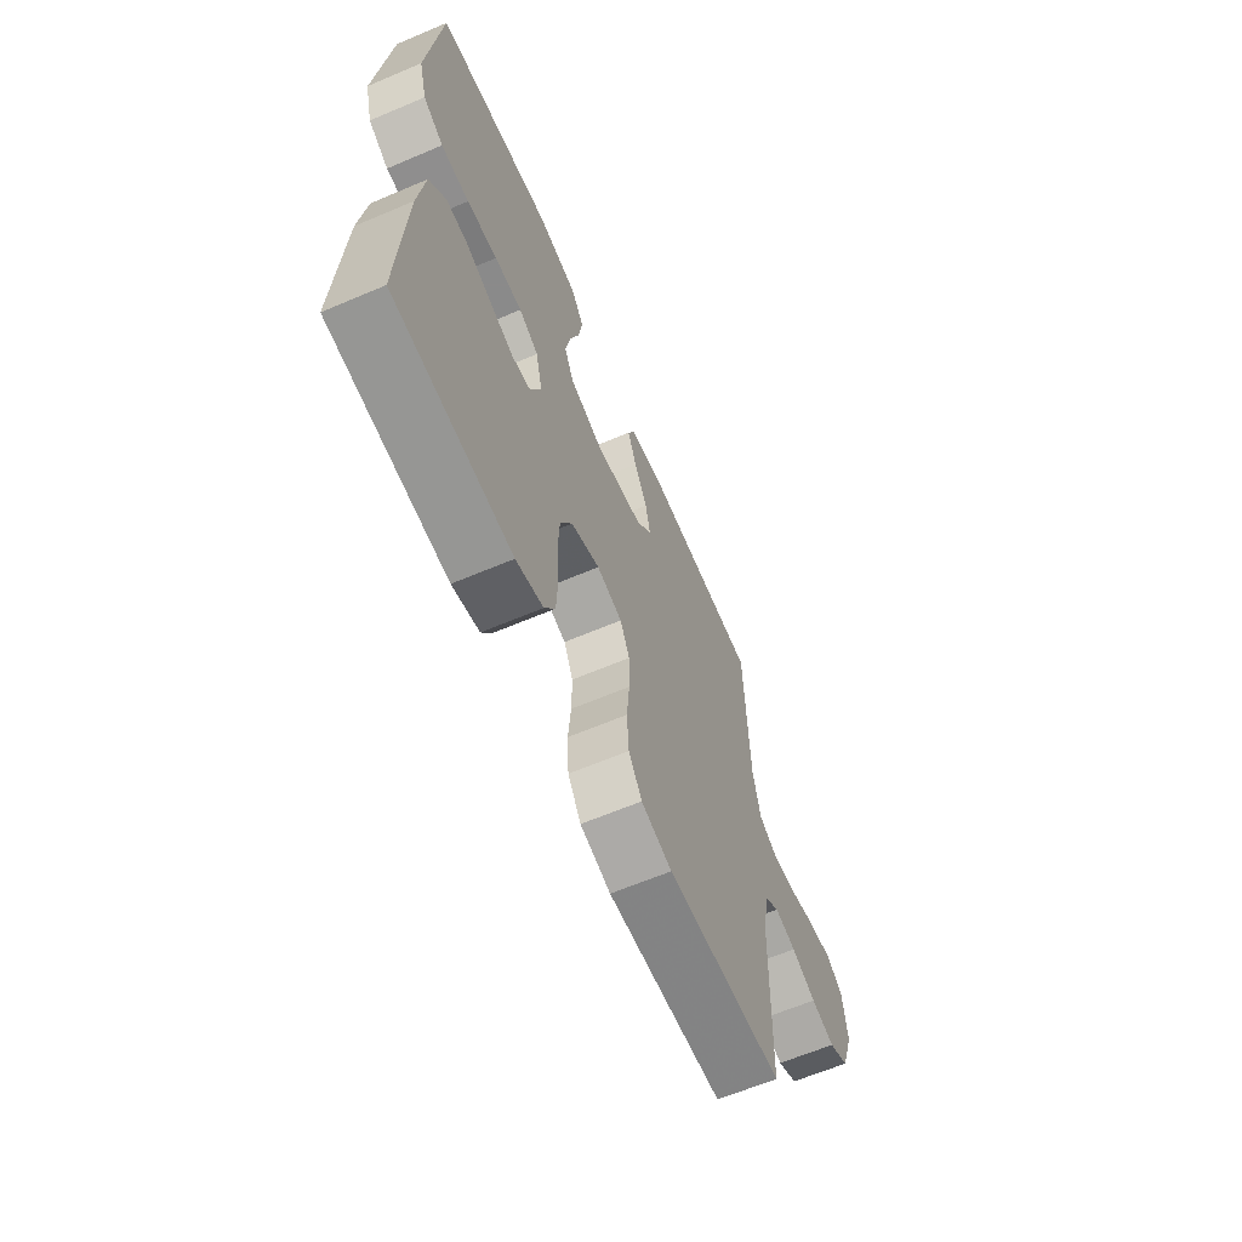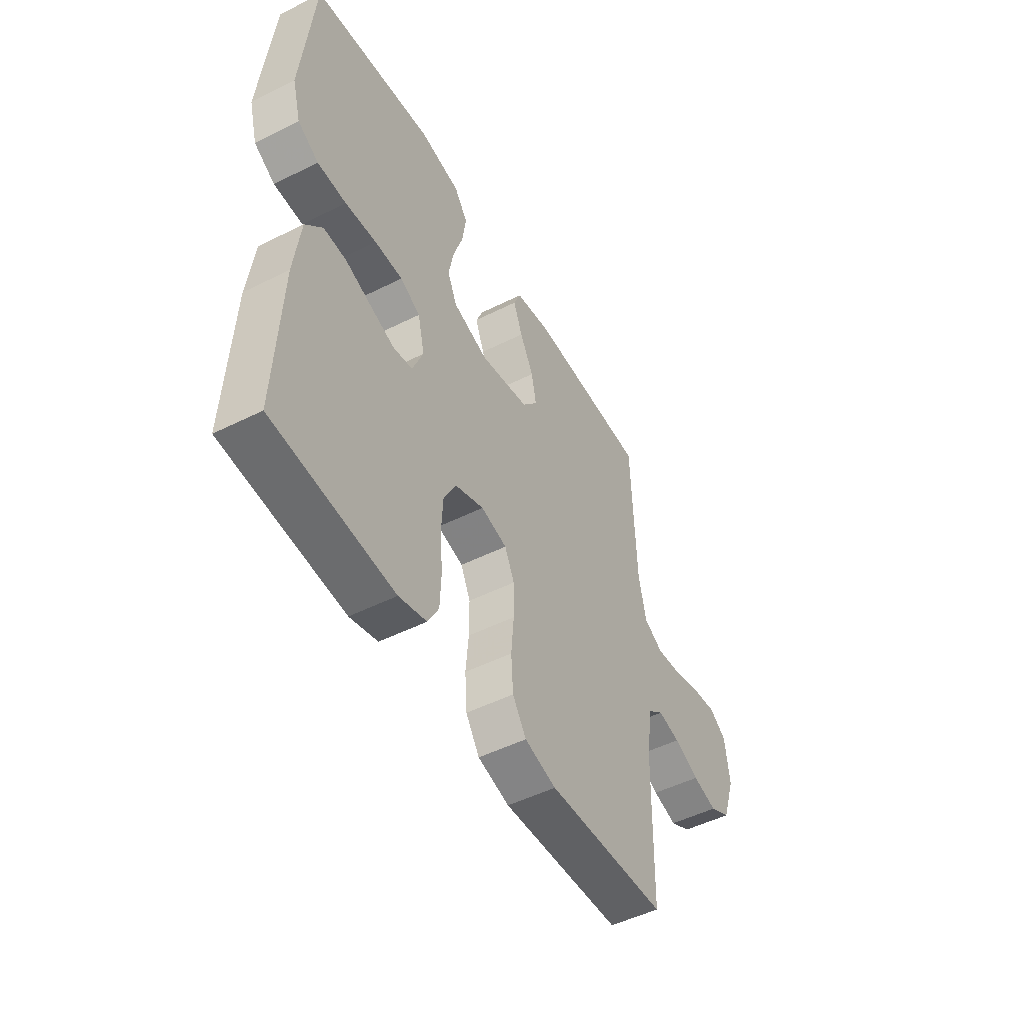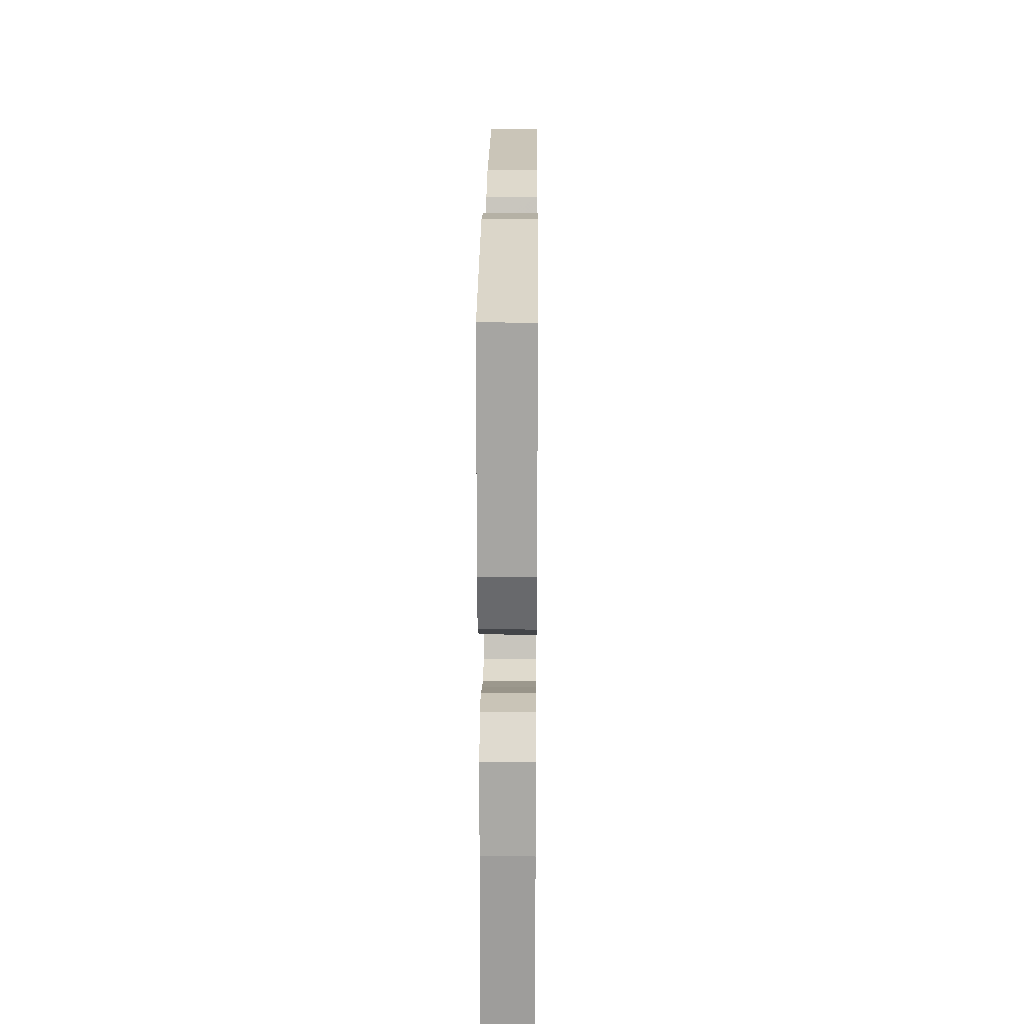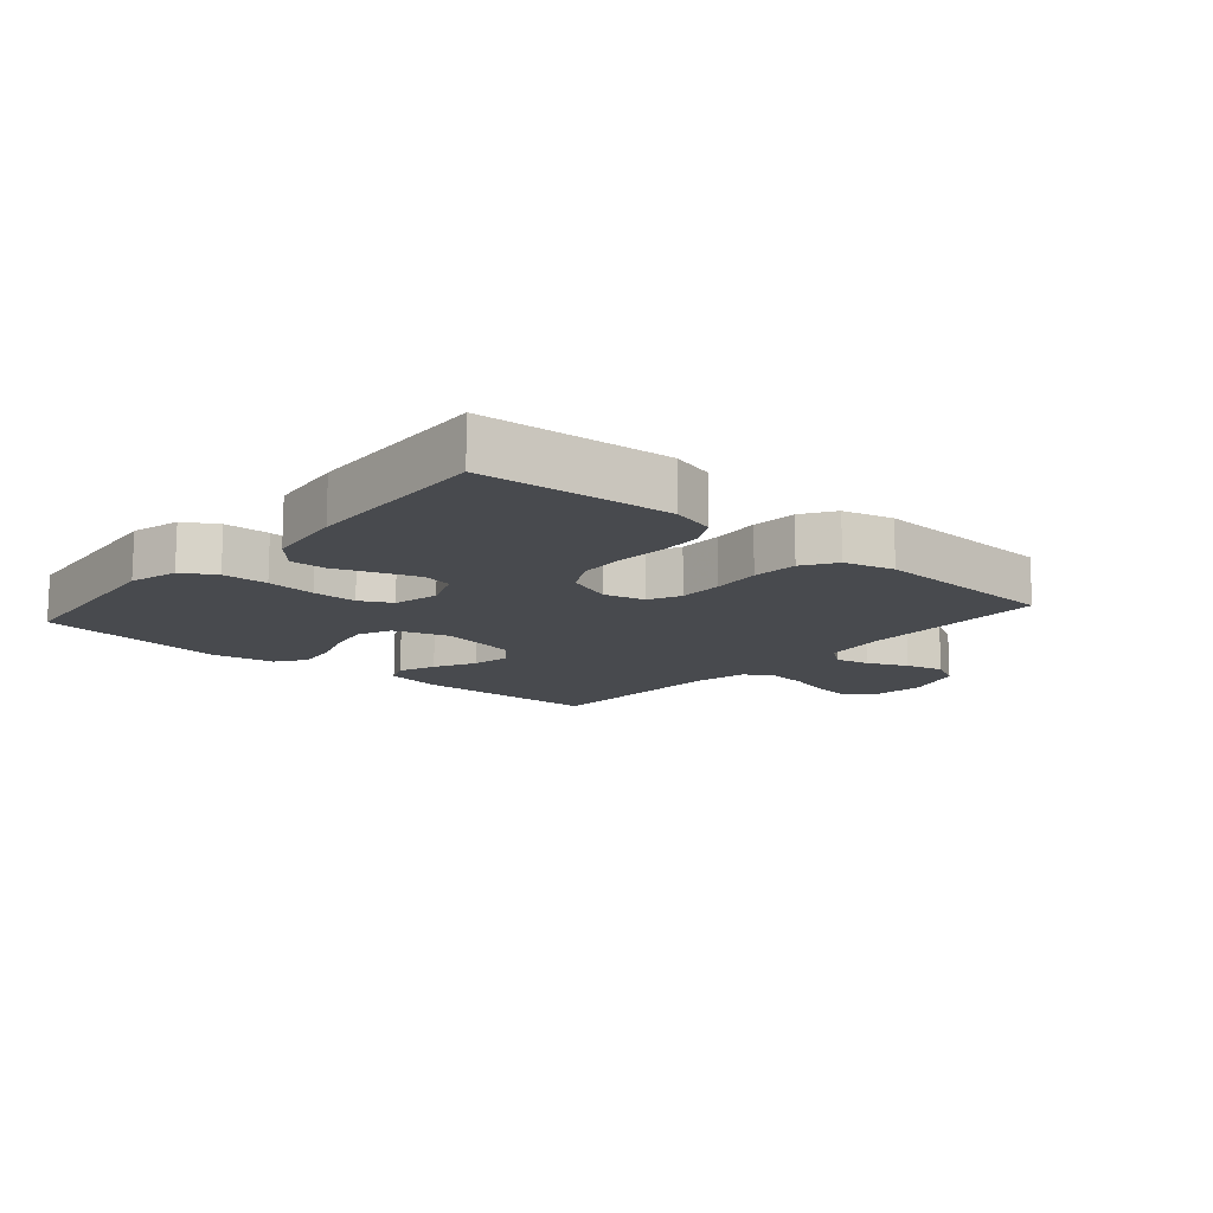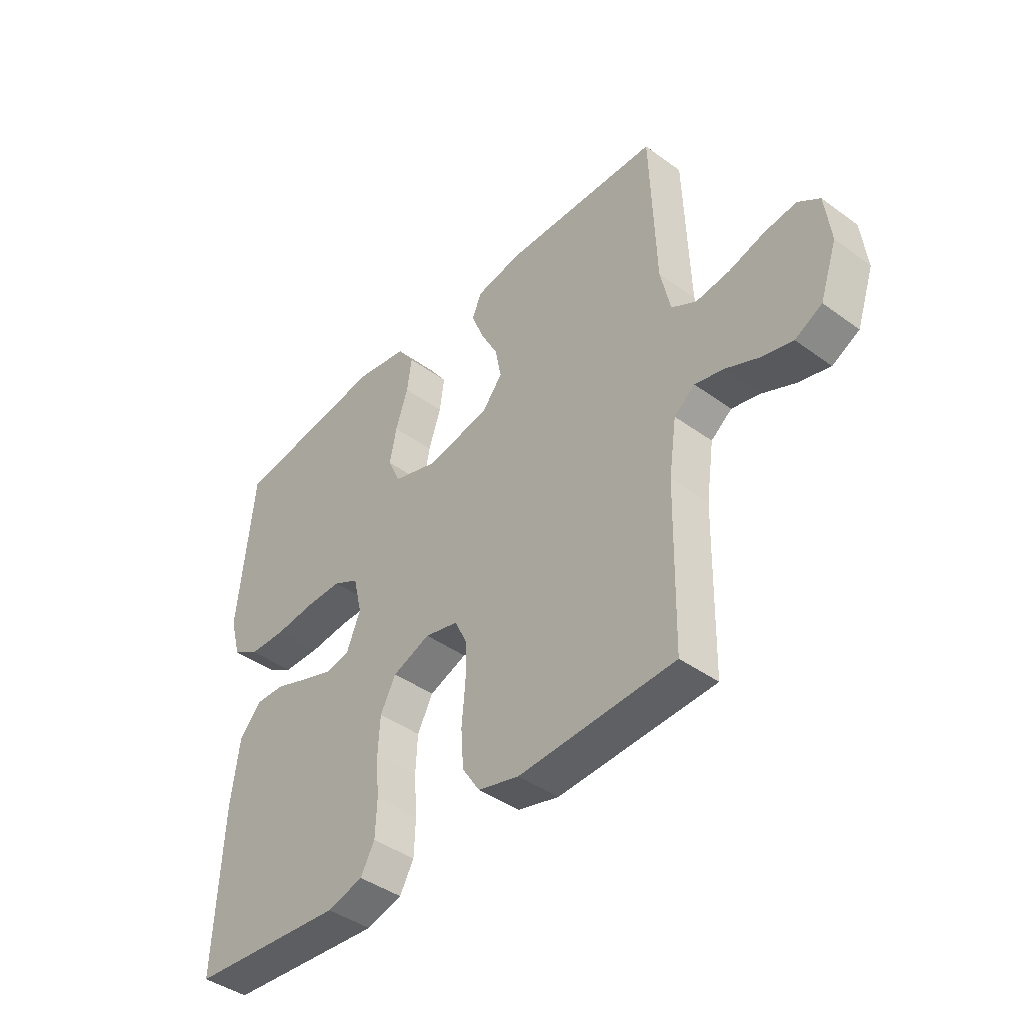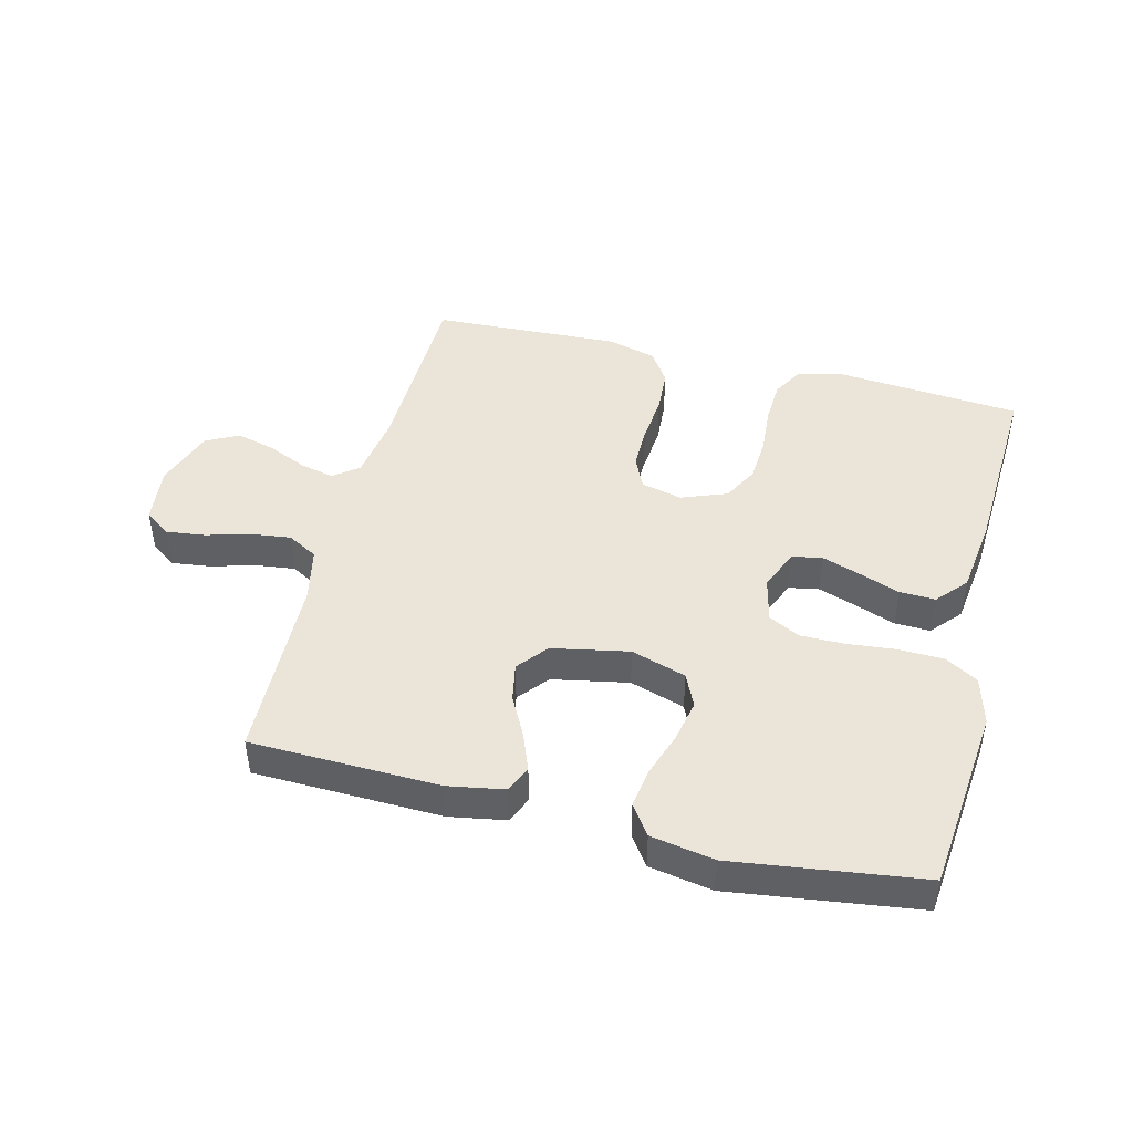
<metadata>
{"format":"obj","ext":"obj","renderer":"f3d","projection":"perspective","resolution":1024,"background":"white","views":[{"elev":-63.6,"azim":113.2,"up":"+Z"},{"elev":-49.6,"azim":118.9,"up":"+Z"},{"elev":22.0,"azim":90.5,"up":"+Z"},{"elev":-13.3,"azim":139.2,"up":"+Y"},{"elev":-42.4,"azim":-131.0,"up":"+Z"},{"elev":45.1,"azim":14.2,"up":"+Y"}]}
</metadata>
<code>
v 0.5 0.07 0.5
v 0.53 0.07 0.2
v 0.509 0.07 0.123
v 0.457 0.07 0.092
v 0.385 0.07 0.09
v 0.307 0.07 0.098
v 0.237 0.07 0.098
v 0.187 0.07 0.072
v 0.17 0.07 0
v 0.197 0.07 -0.066
v 0.245 0.07 -0.075
v 0.306 0.07 -0.054
v 0.371 0.07 -0.03
v 0.428 0.07 -0.028
v 0.47 0.07 -0.076
v 0.486 0.07 -0.2
v 0.5 0.07 -0.5
v 0.2 0.07 -0.525
v 0.131 0.07 -0.506
v 0.104 0.07 -0.457
v 0.101 0.07 -0.388
v 0.107 0.07 -0.312
v 0.103 0.07 -0.24
v 0.073 0.07 -0.183
v 0 0.07 -0.155
v -0.065 0.07 -0.171
v -0.089 0.07 -0.222
v -0.089 0.07 -0.292
v -0.082 0.07 -0.369
v -0.087 0.07 -0.441
v -0.121 0.07 -0.493
v -0.2 0.07 -0.514
v -0.5 0.07 -0.5
v -0.506 0.07 -0.2
v -0.521 0.07 -0.097
v -0.561 0.07 -0.066
v -0.616 0.07 -0.079
v -0.679 0.07 -0.107
v -0.74 0.07 -0.123
v -0.792 0.07 -0.096
v -0.825 0.07 0
v -0.814 0.07 0.092
v -0.772 0.07 0.122
v -0.71 0.07 0.114
v -0.641 0.07 0.094
v -0.577 0.07 0.086
v -0.529 0.07 0.113
v -0.51 0.07 0.2
v -0.5 0.07 0.5
v -0.2 0.07 0.508
v -0.11 0.07 0.492
v -0.092 0.07 0.449
v -0.115 0.07 0.39
v -0.149 0.07 0.325
v -0.161 0.07 0.264
v -0.122 0.07 0.216
v 0 0.07 0.192
v 0.088 0.07 0.22
v 0.112 0.07 0.273
v 0.099 0.07 0.34
v 0.075 0.07 0.412
v 0.066 0.07 0.476
v 0.099 0.07 0.523
v 0.2 0.07 0.541
v 0.5 0 0.5
v 0.53 0 0.2
v 0.509 0 0.123
v 0.457 0 0.092
v 0.385 0 0.09
v 0.307 0 0.098
v 0.237 0 0.098
v 0.187 0 0.072
v 0.17 0 0
v 0.197 0 -0.066
v 0.245 0 -0.075
v 0.306 0 -0.054
v 0.371 0 -0.03
v 0.428 0 -0.028
v 0.47 0 -0.076
v 0.486 0 -0.2
v 0.5 0 -0.5
v 0.2 0 -0.525
v 0.131 0 -0.506
v 0.104 0 -0.457
v 0.101 0 -0.388
v 0.107 0 -0.312
v 0.103 0 -0.24
v 0.073 0 -0.183
v 0 0 -0.155
v -0.065 0 -0.171
v -0.089 0 -0.222
v -0.089 0 -0.292
v -0.082 0 -0.369
v -0.087 0 -0.441
v -0.121 0 -0.493
v -0.2 0 -0.514
v -0.5 0 -0.5
v -0.506 0 -0.2
v -0.521 0 -0.097
v -0.561 0 -0.066
v -0.616 0 -0.079
v -0.679 0 -0.107
v -0.74 0 -0.123
v -0.792 0 -0.096
v -0.825 0 0
v -0.814 0 0.092
v -0.772 0 0.122
v -0.71 0 0.114
v -0.641 0 0.094
v -0.577 0 0.086
v -0.529 0 0.113
v -0.51 0 0.2
v -0.5 0 0.5
v -0.2 0 0.508
v -0.11 0 0.492
v -0.092 0 0.449
v -0.115 0 0.39
v -0.149 0 0.325
v -0.161 0 0.264
v -0.122 0 0.216
v 0 0 0.192
v 0.088 0 0.22
v 0.112 0 0.273
v 0.099 0 0.34
v 0.075 0 0.412
v 0.066 0 0.476
v 0.099 0 0.523
v 0.2 0 0.541
f 60 61 62 63
f 59 60 63 64
f 51 52 53 54
f 49 50 51 54
f 48 49 54 55
f 47 48 55 56
f 42 43 44 45
f 42 45 46
f 41 42 46
f 40 41 46
f 37 38 39 40
f 36 37 40 46
f 35 36 46 47
f 31 32 33 34
f 28 29 30 31
f 27 28 31 34
f 26 27 34 35
f 19 20 21 22
f 19 22 23
f 18 19 23
f 17 18 23
f 16 17 23 24
f 12 13 14 15
f 11 12 15 16
f 10 11 16 24
f 3 4 5 6
f 3 6 7
f 2 3 7
f 59 64 1 2
f 58 59 2 7
f 57 58 7 8
f 56 57 8 9
f 25 26 35 47
f 24 25 47 56
f 9 10 24 56
f 127 126 125 124
f 128 127 124 123
f 118 117 116 115
f 118 115 114 113
f 119 118 113 112
f 120 119 112 111
f 109 108 107 106
f 110 109 106
f 110 106 105
f 110 105 104
f 104 103 102 101
f 110 104 101 100
f 111 110 100 99
f 98 97 96 95
f 95 94 93 92
f 98 95 92 91
f 99 98 91 90
f 86 85 84 83
f 87 86 83
f 87 83 82
f 87 82 81
f 88 87 81 80
f 79 78 77 76
f 80 79 76 75
f 88 80 75 74
f 70 69 68 67
f 71 70 67
f 71 67 66
f 66 65 128 123
f 71 66 123 122
f 72 71 122 121
f 73 72 121 120
f 111 99 90 89
f 120 111 89 88
f 120 88 74 73
f 1 65 66 2
f 2 66 67 3
f 3 67 68 4
f 4 68 69 5
f 5 69 70 6
f 6 70 71 7
f 7 71 72 8
f 8 72 73 9
f 9 73 74 10
f 10 74 75 11
f 11 75 76 12
f 12 76 77 13
f 13 77 78 14
f 14 78 79 15
f 15 79 80 16
f 16 80 81 17
f 17 81 82 18
f 18 82 83 19
f 19 83 84 20
f 20 84 85 21
f 21 85 86 22
f 22 86 87 23
f 23 87 88 24
f 24 88 89 25
f 25 89 90 26
f 26 90 91 27
f 27 91 92 28
f 28 92 93 29
f 29 93 94 30
f 30 94 95 31
f 31 95 96 32
f 32 96 97 33
f 33 97 98 34
f 34 98 99 35
f 35 99 100 36
f 36 100 101 37
f 37 101 102 38
f 38 102 103 39
f 39 103 104 40
f 40 104 105 41
f 41 105 106 42
f 42 106 107 43
f 43 107 108 44
f 44 108 109 45
f 45 109 110 46
f 46 110 111 47
f 47 111 112 48
f 48 112 113 49
f 49 113 114 50
f 50 114 115 51
f 51 115 116 52
f 52 116 117 53
f 53 117 118 54
f 54 118 119 55
f 55 119 120 56
f 56 120 121 57
f 57 121 122 58
f 58 122 123 59
f 59 123 124 60
f 60 124 125 61
f 61 125 126 62
f 62 126 127 63
f 63 127 128 64
f 64 128 65 1

</code>
